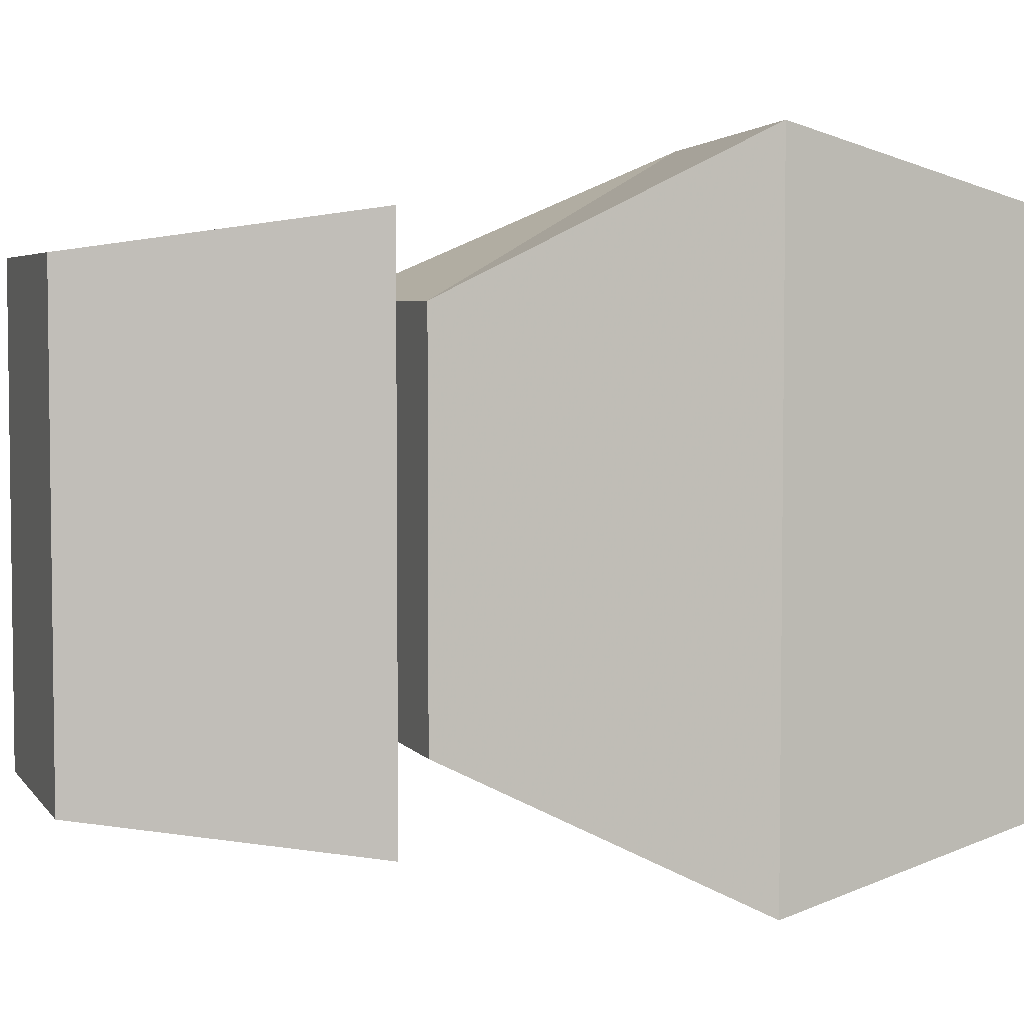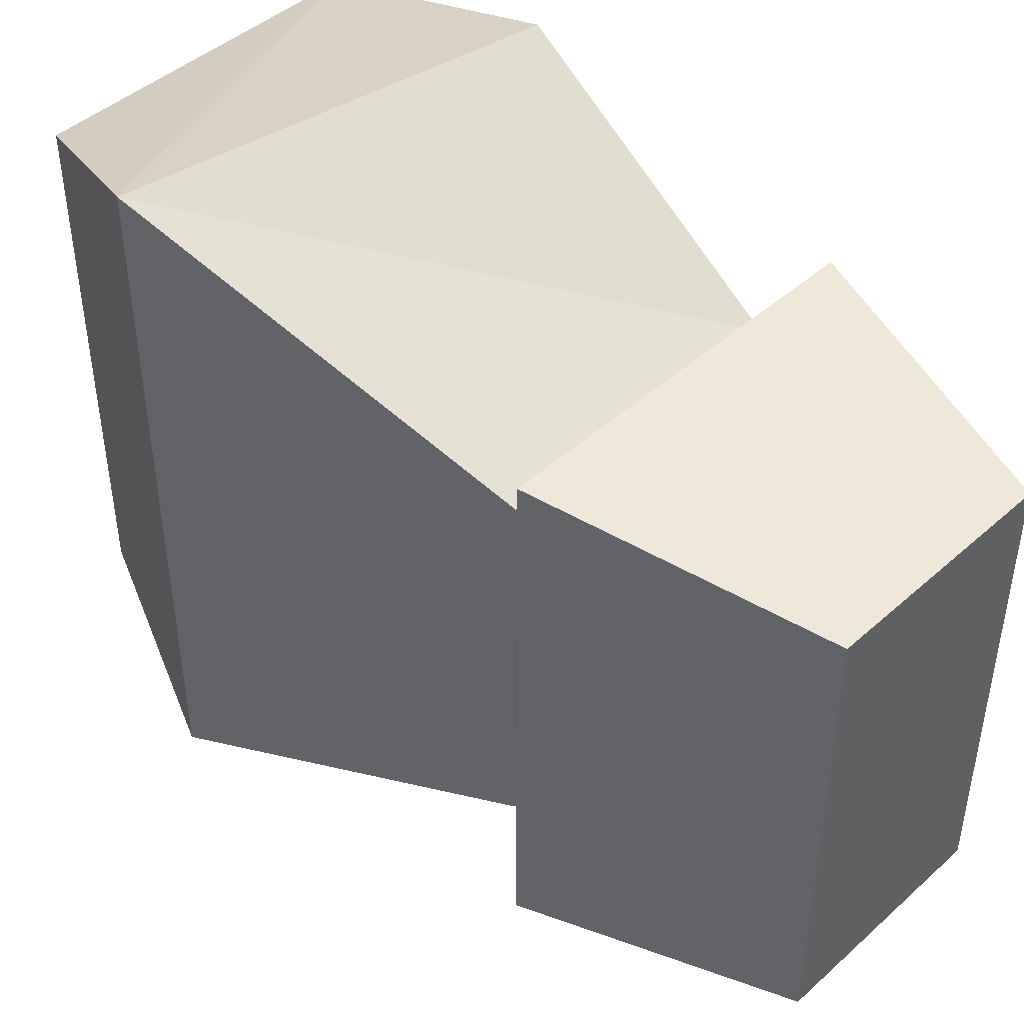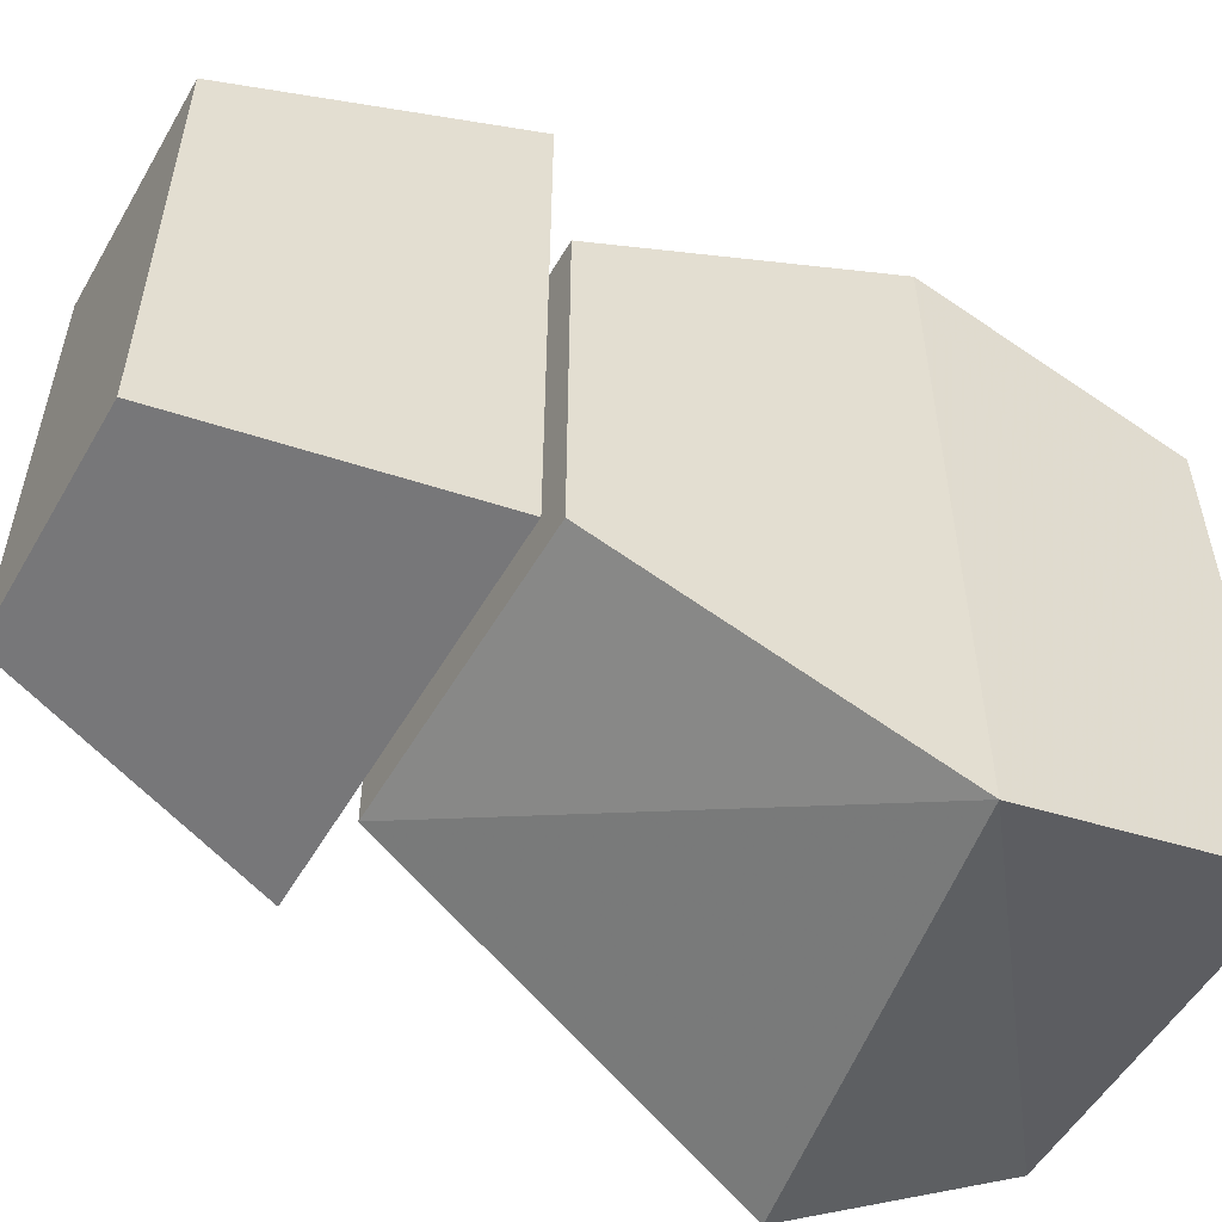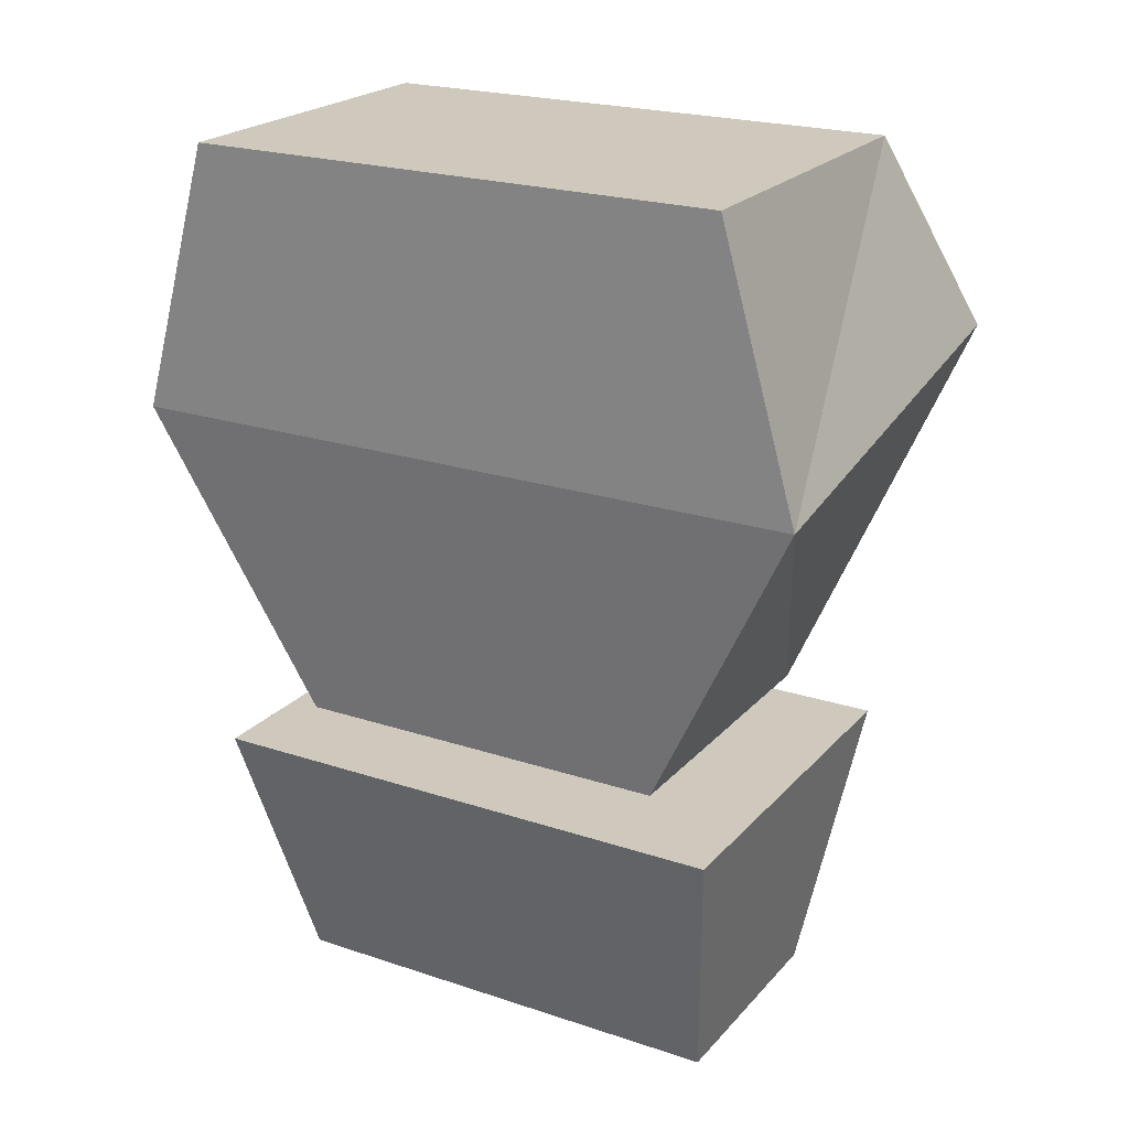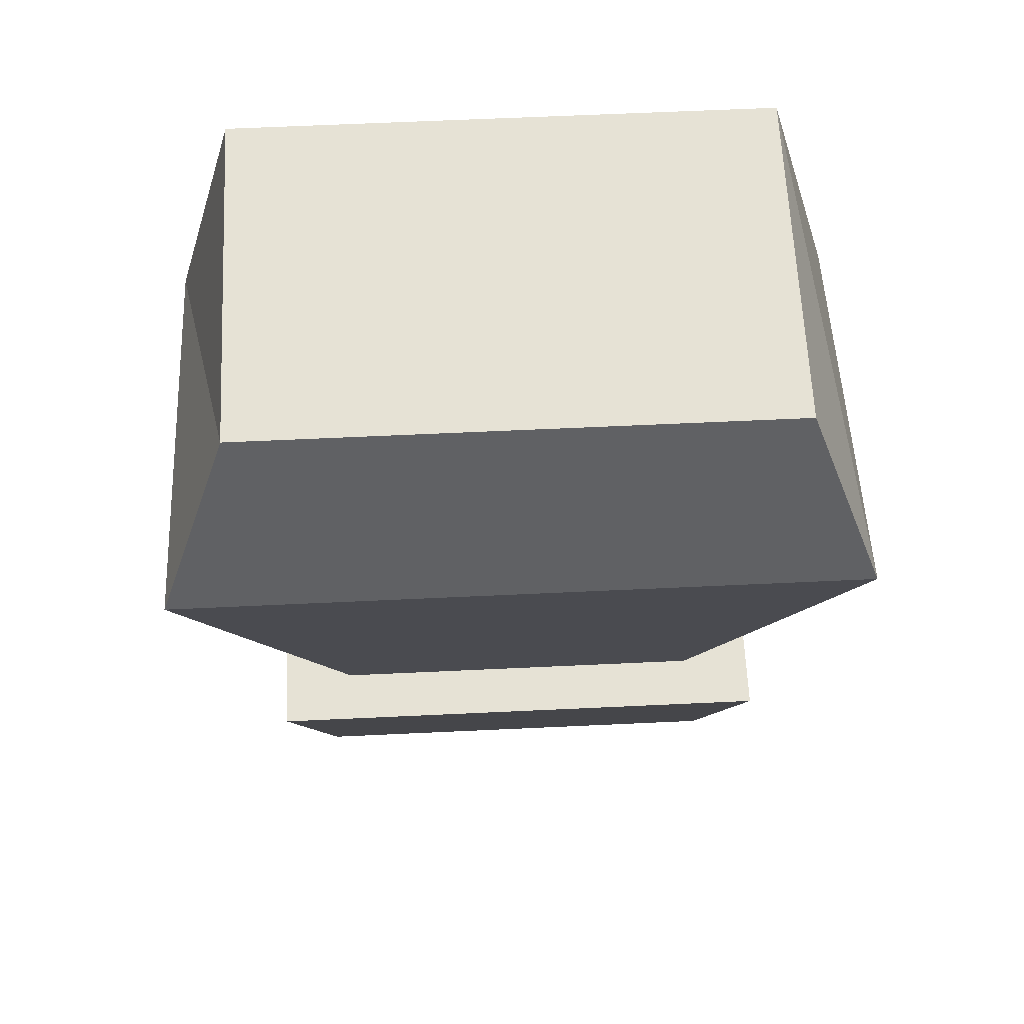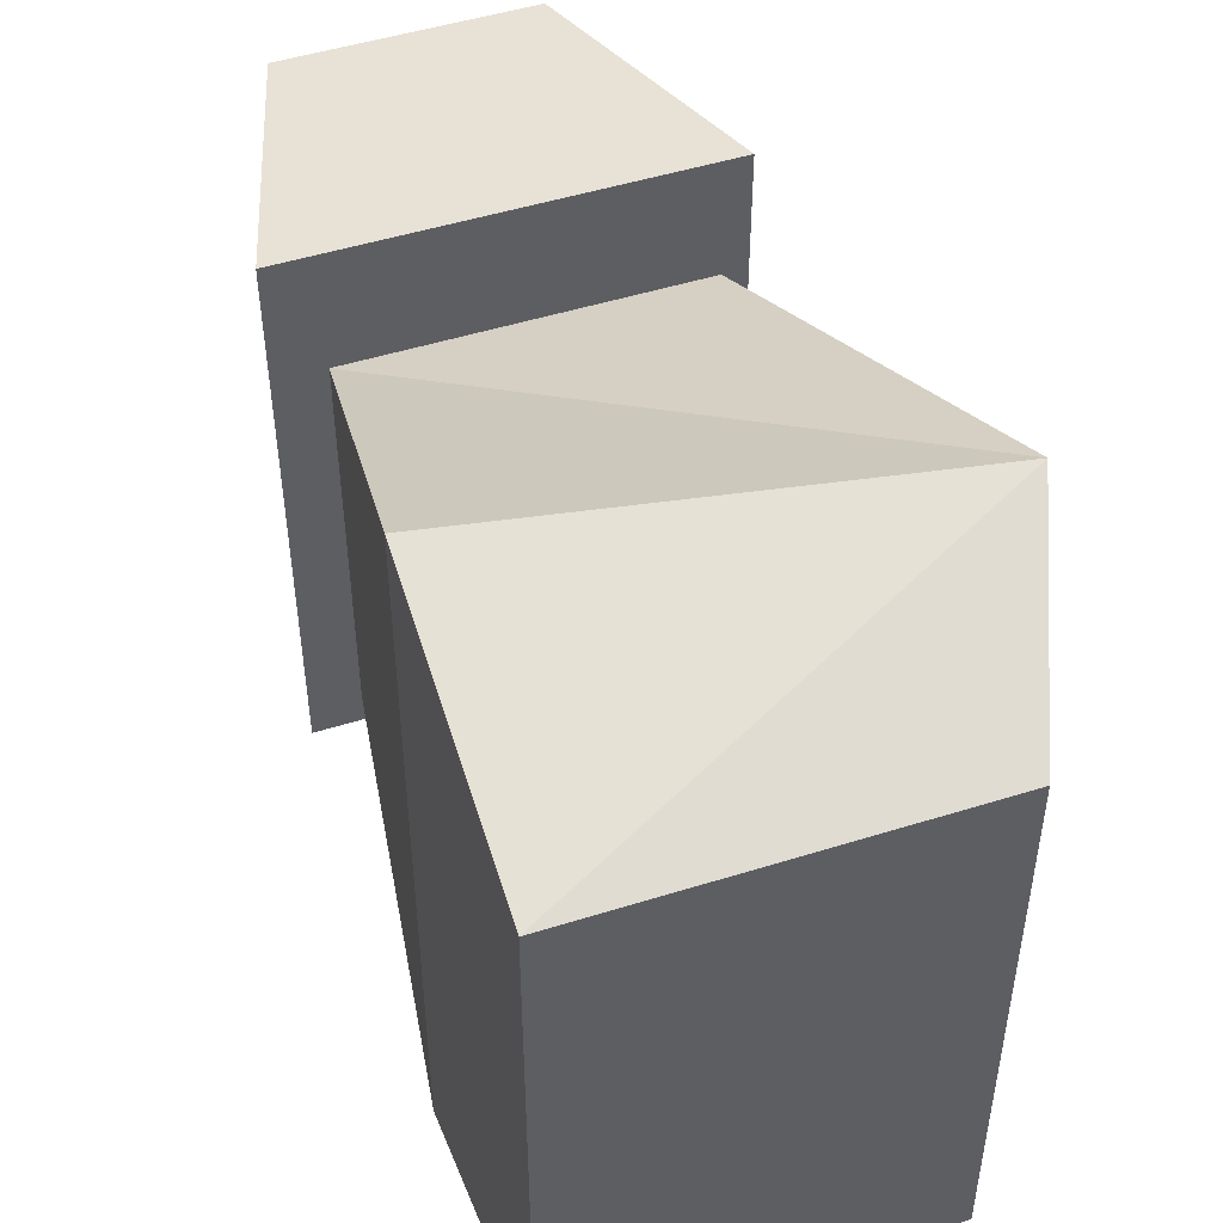
<metadata>
{"format":"obj","ext":"obj","renderer":"f3d","projection":"perspective","resolution":1024,"background":"white","views":[{"elev":4.5,"azim":-109.2,"up":"+Y"},{"elev":44.9,"azim":134.1,"up":"+Y"},{"elev":-54.1,"azim":-119.8,"up":"+Y"},{"elev":22.3,"azim":-60.1,"up":"+Z"},{"elev":63.9,"azim":87.3,"up":"+Z"},{"elev":49.3,"azim":-19.1,"up":"+Y"}]}
</metadata>
<code>
v -0.1328 -0.6719 0.03125
v -0.1484 -0.6875 0.07031
v -0.1484 -0.7969 0.07031
v -0.1328 -0.8125 0.03125
v -0.1484 -0.7031 -0.04688
v -0.2109 -0.7031 -0.04688
v -0.2188 -0.6719 0.01562
v -0.2188 -0.6875 0.07031
v -0.2188 -0.7969 0.07031
v -0.2188 -0.8125 0.01562
v -0.1484 -0.7812 -0.04688
v -0.2109 -0.7812 -0.04688
v -0.1406 -0.6875 -0.05469
v -0.1406 -0.7969 -0.05469
v -0.1562 -0.7891 -0.1094
v -0.1562 -0.6953 -0.1094
v -0.2188 -0.6875 -0.05469
v -0.2188 -0.7969 -0.05469
v -0.2031 -0.7891 -0.1094
v -0.2031 -0.6953 -0.1094
f 1 2 3
f 1 3 4
f 1 4 5
f 3 9 10
f 3 10 4
f 4 10 11
f 4 11 5
f 13 14 15
f 13 15 16
f 14 18 19
f 14 19 15
f 10 12 11
f 1 5 6
f 1 6 7
f 1 7 8
f 1 8 2
f 5 11 12
f 5 12 6
f 6 12 10
f 6 10 7
f 7 10 9
f 7 9 8
f 13 16 17
f 15 19 16
f 16 19 20
f 16 20 17
f 17 20 18
f 18 20 19
f 2 8 3
f 3 8 9
f 13 17 14
f 14 17 18

</code>
